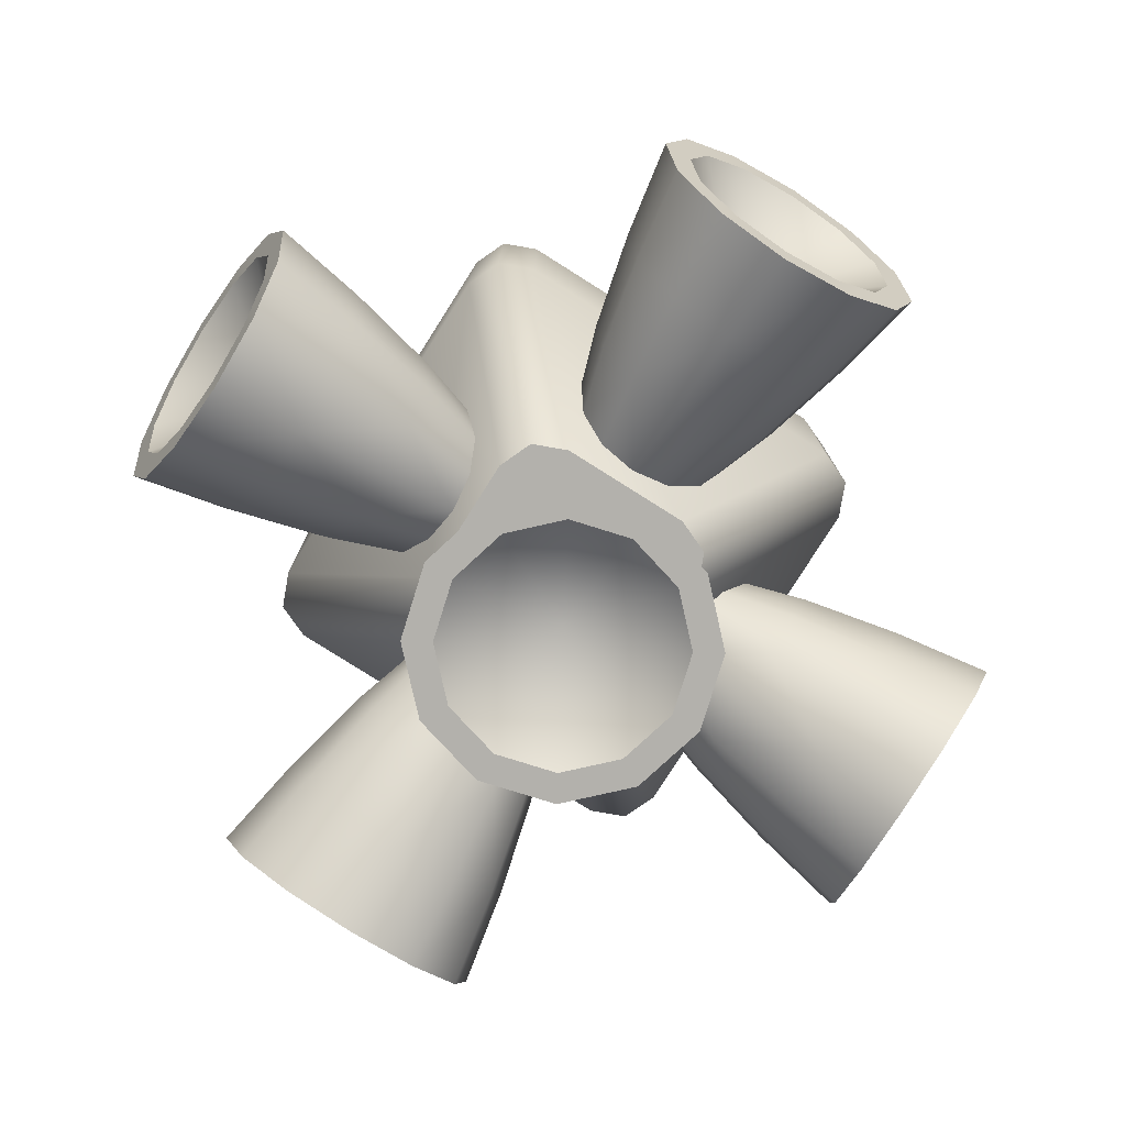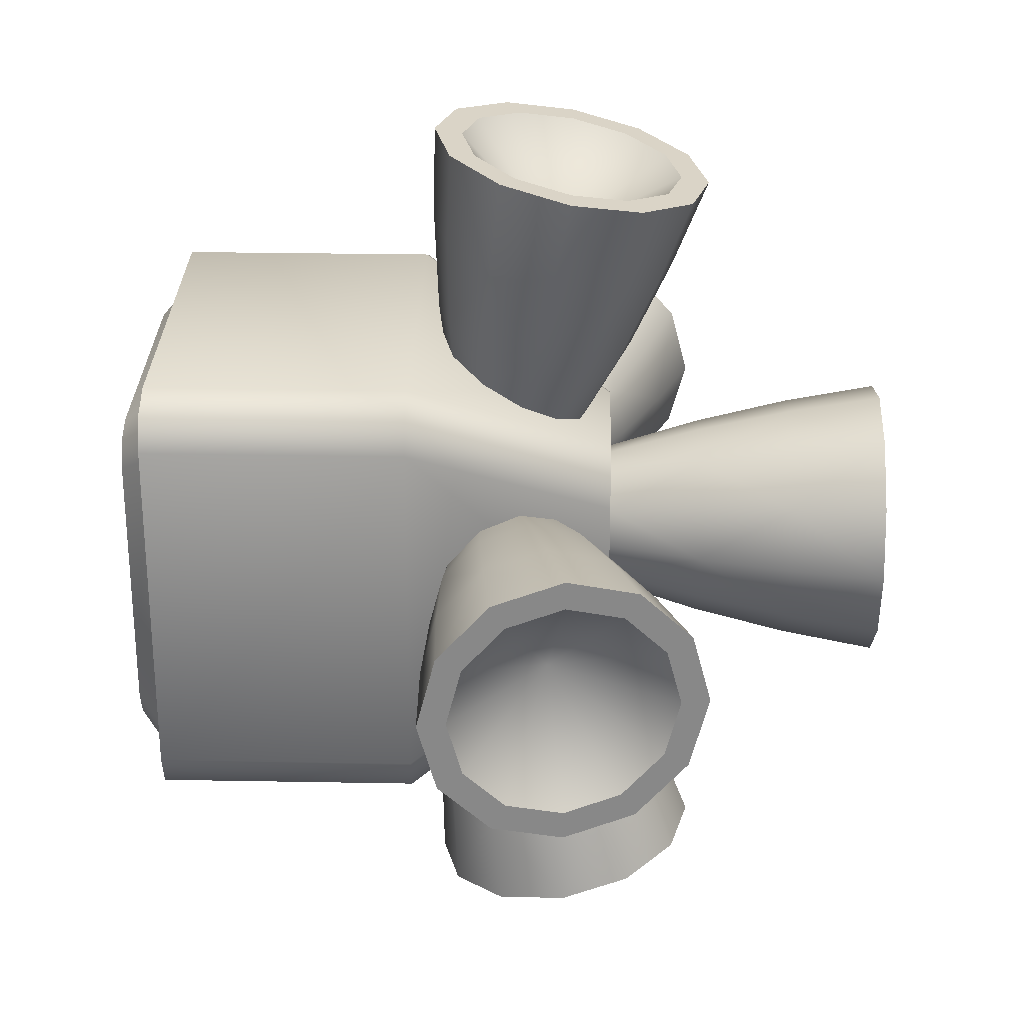
<metadata>
{"format":"obj","ext":"obj","renderer":"f3d","projection":"perspective","resolution":1024,"background":"white","views":[{"elev":-79.1,"azim":-32.3,"up":"+Z"},{"elev":27.7,"azim":91.6,"up":"+Y"}]}
</metadata>
<code>
o Tantares_RCS_1_E
v 0.03125 -3.185e-17 -0.1425
v 0.02706 0.01562 -0.1425
v 0.01563 0.02706 -0.1425
v 4.359e-08 0.03125 -0.1425
v -0.01562 0.02706 -0.1425
v -0.02706 0.01562 -0.1425
v -0.03125 -3.754e-17 -0.1425
v -0.02706 -0.01562 -0.1425
v -0.01562 -0.02706 -0.1425
v 4.359e-08 -0.03125 -0.1425
v 0.01563 -0.02706 -0.1425
v 0.02706 -0.01562 -0.1425
v 0.01949 -0.01125 -0.1008
v 0.01125 -0.01949 -0.1008
v 4.359e-08 -0.0225 -0.1008
v -0.01125 -0.01949 -0.1008
v -0.01949 -0.01125 -0.1008
v -0.0225 -3.674e-17 -0.1008
v -0.01949 0.01125 -0.1008
v -0.01125 0.01949 -0.1008
v 4.359e-08 0.0225 -0.1008
v 0.01125 0.01949 -0.1008
v 0.01949 0.01125 -0.1008
v 0.0225 -3.265e-17 -0.1008
v 0.02382 -0.01375 -0.1217
v 0.01375 -0.02382 -0.1217
v 4.359e-08 -0.0275 -0.1217
v -0.01375 -0.02382 -0.1217
v -0.02382 -0.01375 -0.1217
v -0.0275 -3.72e-17 -0.1217
v -0.02382 0.01375 -0.1217
v -0.01375 0.02382 -0.1217
v 4.359e-08 0.0275 -0.1217
v 0.01375 0.02382 -0.1217
v 0.02382 0.01375 -0.1217
v 0.0275 -3.219e-17 -0.1217
v 0.02165 0.0125 -0.1425
v 0.025 -3.242e-17 -0.1425
v 0.02165 -0.0125 -0.1425
v 0.0125 -0.02165 -0.1425
v 4.359e-08 -0.025 -0.1425
v -0.0125 -0.02165 -0.1425
v -0.02165 -0.0125 -0.1425
v -0.025 -3.697e-17 -0.1425
v -0.02165 0.0125 -0.1425
v -0.0125 0.02165 -0.1425
v 4.359e-08 0.025 -0.1425
v 0.0125 0.02165 -0.1425
v 4.359e-08 -6.245e-17 -0.1225
v 0.008125 -0.01407 -0.08
v 0.01407 -0.008125 -0.08
v 0.01625 -3.321e-17 -0.08
v 0.01407 0.008125 -0.08
v 0.008125 0.01407 -0.08
v 4.359e-08 0.01625 -0.08
v -0.008125 0.01407 -0.08
v -0.01407 0.008125 -0.08
v -0.01625 -3.617e-17 -0.08
v -0.01407 -0.008125 -0.08
v -0.008125 -0.01407 -0.08
v 4.359e-08 -0.01625 -0.08
v -0.05 -0.03933 -0.035
v -0.03933 -0.05 -0.035
v -0.04688 -0.04688 -0.035
v -0.03933 -0.05 0.0225
v -0.04688 -0.04688 0.0225
v -0.05 -0.03933 0.0225
v -0.05 0.03933 -0.035
v -0.04688 0.04688 -0.035
v -0.03933 0.05 -0.035
v -0.05 0.03933 0.0225
v -0.04688 0.04688 0.0225
v -0.03933 0.05 0.0225
v 0.03933 -0.05 -0.035
v 0.04688 -0.04688 -0.035
v 0.05 -0.03933 -0.035
v 0.03933 -0.05 0.0225
v 0.05 -0.03933 0.0225
v 0.04688 -0.04688 0.0225
v 0.05 0.03933 -0.035
v 0.04688 0.04688 -0.035
v 0.03933 0.05 -0.035
v 0.05 0.03933 0.0225
v 0.03933 0.05 0.0225
v 0.04688 0.04688 0.0225
v -0.025 -0.01433 -0.08
v -0.02187 -0.02187 -0.08
v -0.01433 -0.025 -0.08
v -0.01433 0.025 -0.08
v -0.02187 0.02187 -0.08
v -0.025 0.01433 -0.08
v 0.025 0.01433 -0.08
v 0.02187 0.02187 -0.08
v 0.01433 0.025 -0.08
v 0.01433 -0.025 -0.08
v 0.02187 -0.02187 -0.08
v 0.025 -0.01433 -0.08
v -0.03441 -0.04375 0.0225
v 0.03441 -0.04375 0.0225
v 0.04102 -0.04102 0.0225
v 0.04375 -0.03441 0.0225
v 0.04375 0.03441 0.0225
v 0.04102 0.04102 0.0225
v 0.03441 0.04375 0.0225
v -0.03441 0.04375 0.0225
v -0.04102 0.04102 0.0225
v -0.04375 0.03441 0.0225
v -0.04375 -0.03441 0.0225
v -0.04102 -0.04102 0.0225
v -0.0295 -0.0375 0.02875
v 0.0295 -0.0375 0.02875
v 0.03516 -0.03516 0.02875
v 0.0375 -0.0295 0.02875
v 0.0375 0.0295 0.02875
v 0.03516 0.03516 0.02875
v 0.0295 0.0375 0.02875
v -0.0295 0.0375 0.02875
v -0.03516 0.03516 0.02875
v -0.0375 0.0295 0.02875
v -0.0375 -0.0295 0.02875
v -0.03516 -0.03516 0.02875
v -0.03125 -0.09005 -0.07032
v -0.02706 -0.0931 -0.05499
v -0.01562 -0.09533 -0.04377
v 7.594e-17 -0.09615 -0.03967
v 0.01562 -0.09533 -0.04377
v 0.02706 -0.0931 -0.05499
v 0.03125 -0.09005 -0.07032
v 0.02706 -0.087 -0.08564
v 0.01562 -0.08477 -0.09686
v 8.509e-17 -0.08395 -0.101
v -0.01562 -0.08477 -0.09686
v -0.02706 -0.087 -0.08564
v -0.01949 -0.04699 -0.07322
v -0.01125 -0.04538 -0.0813
v 8.922e-17 -0.04479 -0.08426
v 0.01125 -0.04538 -0.0813
v 0.01949 -0.04699 -0.07322
v 0.0225 -0.04918 -0.06219
v 0.01949 -0.05138 -0.05116
v 0.01125 -0.05298 -0.04308
v 8.264e-17 -0.05357 -0.04012
v -0.01125 -0.05298 -0.04308
v -0.01949 -0.05138 -0.05116
v -0.0225 -0.04918 -0.06219
v -0.02382 -0.06693 -0.07974
v -0.01375 -0.06497 -0.08961
v 8.721e-17 -0.06425 -0.09323
v 0.01375 -0.06497 -0.08961
v 0.02382 -0.06693 -0.07974
v 0.0275 -0.06962 -0.06625
v 0.02382 -0.0723 -0.05277
v 0.01375 -0.07426 -0.0429
v 7.916e-17 -0.07498 -0.03928
v -0.01375 -0.07426 -0.0429
v -0.02382 -0.0723 -0.05277
v -0.0275 -0.06962 -0.06625
v -0.02165 -0.09249 -0.05806
v -0.025 -0.09005 -0.07032
v -0.02165 -0.08761 -0.08258
v -0.0125 -0.08583 -0.09155
v 8.477e-17 -0.08517 -0.09484
v 0.0125 -0.08583 -0.09155
v 0.02165 -0.08761 -0.08258
v 0.025 -0.09005 -0.07032
v 0.02165 -0.09249 -0.05806
v 0.0125 -0.09427 -0.04908
v 7.745e-17 -0.09493 -0.0458
v -0.0125 -0.09427 -0.04908
v 8.418e-17 -0.07043 -0.06642
v -0.01817 -0.03632 -0.05963
v -0.01662 -0.04121 -0.05082
v -0.01 -0.04515 -0.04372
v 8.386e-17 -0.04668 -0.04097
v 0.01 -0.04515 -0.04372
v 0.01662 -0.04121 -0.05082
v 0.01817 -0.03632 -0.05963
v 0.01494 -0.03192 -0.06755
v 0.008322 -0.02896 -0.07286
v 9.087e-17 -0.02794 -0.07471
v -0.008322 -0.02896 -0.07286
v -0.01494 -0.03192 -0.06755
v -0.09005 0.03125 -0.07032
v -0.0931 0.02706 -0.05499
v -0.09533 0.01562 -0.04377
v -0.09615 -8.183e-17 -0.03967
v -0.09533 -0.01562 -0.04377
v -0.0931 -0.02706 -0.05499
v -0.09005 -0.03125 -0.07032
v -0.087 -0.02706 -0.08564
v -0.08477 -0.01562 -0.09686
v -0.08395 -9.023e-17 -0.101
v -0.08477 0.01562 -0.09686
v -0.087 0.02706 -0.08564
v -0.04699 0.01949 -0.07322
v -0.04538 0.01125 -0.0813
v -0.04479 -9.197e-17 -0.08426
v -0.04538 -0.01125 -0.0813
v -0.04699 -0.01949 -0.07322
v -0.04918 -0.0225 -0.06219
v -0.05138 -0.01949 -0.05116
v -0.05298 -0.01125 -0.04308
v -0.05357 -8.592e-17 -0.04012
v -0.05298 0.01125 -0.04308
v -0.05138 0.01949 -0.05116
v -0.04918 0.0225 -0.06219
v -0.06693 0.02382 -0.07974
v -0.06497 0.01375 -0.08961
v -0.06425 -9.114e-17 -0.09323
v -0.06497 -0.01375 -0.08961
v -0.06693 -0.02382 -0.07974
v -0.06962 -0.0275 -0.06625
v -0.0723 -0.02382 -0.05277
v -0.07426 -0.01375 -0.0429
v -0.07498 -8.375e-17 -0.03928
v -0.07426 0.01375 -0.0429
v -0.0723 0.02382 -0.05277
v -0.06962 0.0275 -0.06625
v -0.09249 0.02165 -0.05806
v -0.09005 0.025 -0.07032
v -0.08761 0.02165 -0.08258
v -0.08583 0.0125 -0.09155
v -0.08517 -8.999e-17 -0.09484
v -0.08583 -0.0125 -0.09155
v -0.08761 -0.02165 -0.08258
v -0.09005 -0.025 -0.07032
v -0.09249 -0.02165 -0.05806
v -0.09427 -0.0125 -0.04908
v -0.09493 -8.327e-17 -0.0458
v -0.09427 0.0125 -0.04908
v -0.07043 -8.849e-17 -0.06642
v -0.03632 0.01817 -0.05963
v -0.04121 0.01662 -0.05082
v -0.04515 0.01 -0.04372
v -0.04668 -8.672e-17 -0.04097
v -0.04515 -0.01 -0.04372
v -0.04121 -0.01662 -0.05082
v -0.03632 -0.01817 -0.05963
v -0.03192 -0.01494 -0.06755
v -0.02896 -0.008322 -0.07286
v -0.02794 -9.258e-17 -0.07471
v -0.02896 0.008322 -0.07286
v -0.03192 0.01494 -0.06755
v 0.09005 -0.03125 -0.07032
v 0.0931 -0.02706 -0.05499
v 0.09533 -0.01562 -0.04377
v 0.09615 7.005e-17 -0.03967
v 0.09533 0.01562 -0.04377
v 0.0931 0.02706 -0.05499
v 0.09005 0.03125 -0.07032
v 0.087 0.02706 -0.08564
v 0.08477 0.01562 -0.09686
v 0.08395 7.995e-17 -0.101
v 0.08477 -0.01562 -0.09686
v 0.087 -0.02706 -0.08564
v 0.04699 -0.01949 -0.07322
v 0.04538 -0.01125 -0.0813
v 0.04479 8.648e-17 -0.08426
v 0.04538 0.01125 -0.0813
v 0.04699 0.01949 -0.07322
v 0.04918 0.0225 -0.06219
v 0.05138 0.01949 -0.05116
v 0.05298 0.01125 -0.04308
v 0.05357 7.936e-17 -0.04012
v 0.05298 -0.01125 -0.04308
v 0.05138 -0.01949 -0.05116
v 0.04918 -0.0225 -0.06219
v 0.06693 -0.02382 -0.07974
v 0.06497 -0.01375 -0.08961
v 0.06425 8.328e-17 -0.09323
v 0.06497 0.01375 -0.08961
v 0.06693 0.02382 -0.07974
v 0.06962 0.0275 -0.06625
v 0.0723 0.02382 -0.05277
v 0.07426 0.01375 -0.0429
v 0.07498 7.457e-17 -0.03928
v 0.07426 -0.01375 -0.0429
v 0.0723 -0.02382 -0.05277
v 0.06962 -0.0275 -0.06625
v 0.09249 -0.02165 -0.05806
v 0.09005 -0.025 -0.07032
v 0.08761 -0.02165 -0.08258
v 0.08583 -0.0125 -0.09155
v 0.08517 7.956e-17 -0.09484
v 0.08583 0.0125 -0.09155
v 0.08761 0.02165 -0.08258
v 0.09005 0.025 -0.07032
v 0.09249 0.02165 -0.05806
v 0.09427 0.0125 -0.04908
v 0.09493 7.164e-17 -0.0458
v 0.09427 -0.0125 -0.04908
v 0.07043 7.987e-17 -0.06642
v 0.03632 -0.01817 -0.05963
v 0.04121 -0.01662 -0.05082
v 0.04515 -0.01 -0.04372
v 0.04668 8.1e-17 -0.04097
v 0.04515 0.01 -0.04372
v 0.04121 0.01662 -0.05082
v 0.03632 0.01817 -0.05963
v 0.03192 0.01494 -0.06755
v 0.02896 0.008322 -0.07286
v 0.02794 8.916e-17 -0.07471
v 0.02896 -0.008322 -0.07286
v 0.03192 -0.01494 -0.06755
v 0.03125 0.09005 -0.07032
v 0.02706 0.0931 -0.05499
v 0.01562 0.09533 -0.04377
v -8.771e-17 0.09615 -0.03967
v -0.01562 0.09533 -0.04377
v -0.02706 0.0931 -0.05499
v -0.03125 0.09005 -0.07032
v -0.02706 0.087 -0.08564
v -0.01562 0.08477 -0.09686
v -9.537e-17 0.08395 -0.101
v 0.01562 0.08477 -0.09686
v 0.02706 0.087 -0.08564
v 0.01949 0.04699 -0.07322
v 0.01125 0.04538 -0.0813
v -9.471e-17 0.04479 -0.08426
v -0.01125 0.04538 -0.0813
v -0.01949 0.04699 -0.07322
v -0.0225 0.04918 -0.06219
v -0.01949 0.05138 -0.05116
v -0.01125 0.05298 -0.04308
v -8.92e-17 0.05357 -0.04012
v 0.01125 0.05298 -0.04308
v 0.01949 0.05138 -0.05116
v 0.0225 0.04918 -0.06219
v 0.02382 0.06693 -0.07974
v 0.01375 0.06497 -0.08961
v -9.508e-17 0.06425 -0.09323
v -0.01375 0.06497 -0.08961
v -0.02382 0.06693 -0.07974
v -0.0275 0.06962 -0.06625
v -0.02382 0.0723 -0.05277
v -0.01375 0.07426 -0.0429
v -8.834e-17 0.07498 -0.03928
v 0.01375 0.07426 -0.0429
v 0.02382 0.0723 -0.05277
v 0.0275 0.06962 -0.06625
v 0.02165 0.09249 -0.05806
v 0.025 0.09005 -0.07032
v 0.02165 0.08761 -0.08258
v 0.0125 0.08583 -0.09155
v -9.52e-17 0.08517 -0.09484
v -0.0125 0.08583 -0.09155
v -0.02165 0.08761 -0.08258
v -0.025 0.09005 -0.07032
v -0.02165 0.09249 -0.05806
v -0.0125 0.09427 -0.04908
v -8.908e-17 0.09493 -0.0458
v 0.0125 0.09427 -0.04908
v -9.281e-17 0.07043 -0.06642
v 0.01817 0.03632 -0.05963
v 0.01662 0.04121 -0.05082
v 0.01 0.04515 -0.04372
v -8.958e-17 0.04668 -0.04097
v -0.01 0.04515 -0.04372
v -0.01662 0.04121 -0.05082
v -0.01817 0.03632 -0.05963
v -0.01494 0.03192 -0.06755
v -0.008322 0.02896 -0.07286
v -9.429e-17 0.02794 -0.07471
v 0.008322 0.02896 -0.07286
v 0.01494 0.03192 -0.06755
g Tantares_RCS_1_E_Tantares_RCS_1_E_auv
f 1 25 12
f 1 35 36
f 2 35 1
f 3 33 34
f 3 35 2
f 4 33 3
f 5 31 32
f 5 33 4
f 6 31 5
f 7 29 30
f 7 31 6
f 8 29 7
f 9 27 28
f 9 29 8
f 10 27 9
f 11 25 26
f 11 27 10
f 12 25 11
f 13 25 24
f 13 51 14
f 14 25 13
f 14 27 26
f 14 61 15
f 15 27 14
f 15 61 16
f 16 27 15
f 16 29 28
f 16 59 17
f 17 29 16
f 17 59 18
f 18 29 17
f 18 31 30
f 18 57 19
f 19 31 18
f 19 57 20
f 20 31 19
f 20 33 32
f 20 55 21
f 21 33 20
f 21 55 22
f 22 33 21
f 22 35 34
f 22 53 23
f 23 35 22
f 23 53 24
f 24 25 36
f 24 35 23
f 24 51 13
f 26 25 14
f 26 27 11
f 28 27 16
f 28 29 9
f 30 29 18
f 30 31 7
f 32 31 20
f 32 33 5
f 34 33 22
f 34 35 3
f 36 25 1
f 36 35 24
f 37 49 48
f 38 49 37
f 39 49 38
f 40 49 39
f 41 49 40
f 42 49 41
f 43 49 42
f 44 49 43
f 45 49 44
f 46 49 45
f 47 49 46
f 48 49 47
f 50 14 51
f 50 61 14
f 51 24 52
f 52 24 53
f 53 22 54
f 54 22 55
f 55 20 56
f 56 20 57
f 57 18 58
f 58 18 59
f 59 16 60
f 60 16 61
f 65 98 66
f 66 108 67
f 67 108 71
f 71 106 72
f 72 106 73
f 73 104 84
f 77 98 65
f 78 100 79
f 79 100 77
f 83 102 78
f 84 104 85
f 85 102 83
f 86 96 87
f 88 87 95
f 89 93 90
f 90 92 91
f 91 97 86
f 92 90 93
f 94 93 89
f 95 87 96
f 96 86 97
f 97 91 92
f 98 77 99
f 99 77 100
f 100 78 101
f 101 78 102
f 102 85 103
f 103 85 104
f 104 73 105
f 105 73 106
f 106 71 107
f 107 71 108
f 108 66 109
f 109 66 98
f 111 112 110
f 113 110 112
f 113 120 110
f 114 116 119
f 114 120 113
f 115 116 114
f 117 118 116
f 119 116 118
f 120 114 119
f 121 110 120
f 158 170 169
f 159 170 158
f 160 170 159
f 161 170 160
f 162 170 161
f 163 170 162
f 164 170 163
f 165 170 164
f 166 170 165
f 167 170 166
f 168 170 167
f 169 170 168
f 219 231 230
f 220 231 219
f 221 231 220
f 222 231 221
f 223 231 222
f 224 231 223
f 225 231 224
f 226 231 225
f 227 231 226
f 228 231 227
f 229 231 228
f 230 231 229
f 244 280 245
f 245 280 246
f 246 290 247
f 247 290 248
f 248 288 249
f 249 288 250
f 250 286 251
f 251 286 252
f 252 284 253
f 253 284 254
f 254 282 255
f 255 282 244
f 280 244 281
f 281 244 282
f 282 254 283
f 283 254 284
f 284 252 285
f 285 252 286
f 286 250 287
f 287 250 288
f 288 248 289
f 289 248 290
f 290 246 291
f 291 246 280
f 341 353 352
f 342 353 341
f 343 353 342
f 344 353 343
f 345 353 344
f 346 353 345
f 347 353 346
f 348 353 347
f 349 353 348
f 350 353 349
f 351 353 350
f 352 353 351
f 1 37 2
f 2 37 3
f 3 47 4
f 4 47 5
f 5 45 6
f 6 45 7
f 7 43 8
f 8 43 9
f 9 41 10
f 10 41 11
f 11 39 12
f 12 39 1
f 37 1 38
f 38 1 39
f 39 11 40
f 40 11 41
f 41 9 42
f 42 9 43
f 43 7 44
f 44 7 45
f 45 5 46
f 46 5 47
f 47 3 48
f 48 3 37
f 62 66 67
f 62 71 68
f 62 87 64
f 63 66 64
f 63 87 88
f 63 95 74
f 64 66 62
f 64 87 63
f 65 63 77
f 65 66 63
f 68 71 69
f 68 91 62
f 69 71 72
f 69 73 70
f 69 89 90
f 69 91 68
f 70 73 82
f 70 89 69
f 71 62 67
f 72 73 69
f 74 77 63
f 74 95 75
f 75 77 74
f 75 78 79
f 75 95 96
f 75 97 76
f 76 78 75
f 76 97 80
f 78 80 83
f 79 77 75
f 80 78 76
f 80 93 81
f 81 85 80
f 81 93 82
f 82 85 81
f 82 89 70
f 83 80 85
f 84 82 73
f 85 82 84
f 86 62 91
f 87 62 86
f 89 82 94
f 91 69 90
f 92 80 97
f 92 93 80
f 94 82 93
f 95 63 88
f 97 75 96
f 98 121 109
f 99 111 98
f 100 111 99
f 101 113 100
f 102 113 101
f 103 115 102
f 104 115 103
f 105 117 104
f 106 117 105
f 107 119 106
f 108 119 107
f 109 121 108
f 110 98 111
f 110 121 98
f 111 100 112
f 112 100 113
f 113 102 114
f 114 102 115
f 115 104 116
f 116 104 117
f 117 106 118
f 118 106 119
f 119 108 120
f 120 108 121
f 122 158 123
f 123 158 124
f 124 168 125
f 125 168 126
f 126 166 127
f 127 166 128
f 128 164 129
f 129 164 130
f 130 162 131
f 131 162 132
f 132 160 133
f 133 160 122
f 158 122 159
f 159 122 160
f 160 132 161
f 161 132 162
f 162 130 163
f 163 130 164
f 164 128 165
f 165 128 166
f 166 126 167
f 167 126 168
f 168 124 169
f 169 124 158
f 183 219 184
f 184 219 185
f 185 229 186
f 186 229 187
f 187 227 188
f 188 227 189
f 189 225 190
f 190 225 191
f 191 223 192
f 192 223 193
f 193 221 194
f 194 221 183
f 219 183 220
f 220 183 221
f 221 193 222
f 222 193 223
f 223 191 224
f 224 191 225
f 225 189 226
f 226 189 227
f 227 187 228
f 228 187 229
f 229 185 230
f 230 185 219
f 244 268 255
f 244 278 279
f 245 278 244
f 246 276 277
f 246 278 245
f 247 276 246
f 248 274 275
f 248 276 247
f 249 274 248
f 250 272 273
f 250 274 249
f 251 272 250
f 252 270 271
f 252 272 251
f 253 270 252
f 254 268 269
f 254 270 253
f 255 268 254
f 256 267 304
f 256 268 267
f 257 268 256
f 257 270 269
f 257 304 303
f 258 257 302
f 258 270 257
f 259 270 258
f 259 272 271
f 259 302 301
f 260 259 300
f 260 272 259
f 261 272 260
f 261 274 273
f 261 300 299
f 262 261 298
f 262 274 261
f 263 274 262
f 263 276 275
f 263 298 297
f 264 263 296
f 264 276 263
f 265 276 264
f 265 278 277
f 265 296 295
f 266 265 294
f 266 278 265
f 267 268 279
f 267 278 266
f 267 294 293
f 269 268 257
f 269 270 254
f 271 270 259
f 271 272 252
f 273 272 261
f 273 274 250
f 275 274 263
f 275 276 248
f 277 276 265
f 277 278 246
f 279 268 244
f 279 278 267
f 280 292 291
f 281 292 280
f 282 292 281
f 283 292 282
f 284 292 283
f 285 292 284
f 286 292 285
f 287 292 286
f 288 292 287
f 289 292 288
f 290 292 289
f 291 292 290
f 293 304 267
f 294 267 266
f 295 294 265
f 296 265 264
f 297 296 263
f 298 263 262
f 299 298 261
f 300 261 260
f 301 300 259
f 302 259 258
f 303 302 257
f 304 257 256
f 305 329 316
f 305 339 340
f 306 339 305
f 307 337 338
f 307 339 306
f 308 337 307
f 309 335 336
f 309 337 308
f 310 335 309
f 311 333 334
f 311 335 310
f 312 333 311
f 313 331 332
f 313 333 312
f 314 331 313
f 315 329 330
f 315 331 314
f 316 329 315
f 317 328 365
f 317 329 328
f 318 329 317
f 318 331 330
f 318 365 364
f 319 318 363
f 319 331 318
f 320 331 319
f 320 333 332
f 320 363 362
f 321 320 361
f 321 333 320
f 322 333 321
f 322 335 334
f 322 361 360
f 323 322 359
f 323 335 322
f 324 335 323
f 324 337 336
f 324 359 358
f 325 324 357
f 325 337 324
f 326 337 325
f 326 339 338
f 326 357 356
f 327 326 355
f 327 339 326
f 328 329 340
f 328 339 327
f 328 355 354
f 330 329 318
f 330 331 315
f 332 331 320
f 332 333 313
f 334 333 322
f 334 335 311
f 336 335 324
f 336 337 309
f 338 337 326
f 338 339 307
f 340 329 305
f 340 339 328
f 354 365 328
f 355 328 327
f 356 355 326
f 357 326 325
f 358 357 324
f 359 324 323
f 360 359 322
f 361 322 321
f 362 361 320
f 363 320 319
f 364 363 318
f 365 318 317
f 122 146 133
f 122 156 157
f 123 156 122
f 124 154 155
f 124 156 123
f 125 154 124
f 126 152 153
f 126 154 125
f 127 152 126
f 128 150 151
f 128 152 127
f 129 150 128
f 130 148 149
f 130 150 129
f 131 148 130
f 132 146 147
f 132 148 131
f 133 146 132
f 134 145 182
f 134 146 145
f 135 146 134
f 135 148 147
f 135 182 181
f 136 135 180
f 136 148 135
f 137 148 136
f 137 150 149
f 137 180 179
f 138 137 178
f 138 150 137
f 139 150 138
f 139 152 151
f 139 178 177
f 140 139 176
f 140 152 139
f 141 152 140
f 141 154 153
f 141 176 175
f 142 141 174
f 142 154 141
f 143 154 142
f 143 156 155
f 143 174 173
f 144 143 172
f 144 156 143
f 145 146 157
f 145 156 144
f 145 172 171
f 147 146 135
f 147 148 132
f 149 148 137
f 149 150 130
f 151 150 139
f 151 152 128
f 153 152 141
f 153 154 126
f 155 154 143
f 155 156 124
f 157 146 122
f 157 156 145
f 171 182 145
f 172 145 144
f 173 172 143
f 174 143 142
f 175 174 141
f 176 141 140
f 177 176 139
f 178 139 138
f 179 178 137
f 180 137 136
f 181 180 135
f 182 135 134
f 183 207 194
f 183 217 218
f 184 217 183
f 185 215 216
f 185 217 184
f 186 215 185
f 187 213 214
f 187 215 186
f 188 213 187
f 189 211 212
f 189 213 188
f 190 211 189
f 191 209 210
f 191 211 190
f 192 209 191
f 193 207 208
f 193 209 192
f 194 207 193
f 195 206 243
f 195 207 206
f 196 207 195
f 196 209 208
f 196 243 242
f 197 196 241
f 197 209 196
f 198 209 197
f 198 211 210
f 198 241 240
f 199 198 239
f 199 211 198
f 200 211 199
f 200 213 212
f 200 239 238
f 201 200 237
f 201 213 200
f 202 213 201
f 202 215 214
f 202 237 236
f 203 202 235
f 203 215 202
f 204 215 203
f 204 217 216
f 204 235 234
f 205 204 233
f 205 217 204
f 206 207 218
f 206 217 205
f 206 233 232
f 208 207 196
f 208 209 193
f 210 209 198
f 210 211 191
f 212 211 200
f 212 213 189
f 214 213 202
f 214 215 187
f 216 215 204
f 216 217 185
f 218 207 183
f 218 217 206
f 232 243 206
f 233 206 205
f 234 233 204
f 235 204 203
f 236 235 202
f 237 202 201
f 238 237 200
f 239 200 199
f 240 239 198
f 241 198 197
f 242 241 196
f 243 196 195
f 305 341 306
f 306 341 307
f 307 351 308
f 308 351 309
f 309 349 310
f 310 349 311
f 311 347 312
f 312 347 313
f 313 345 314
f 314 345 315
f 315 343 316
f 316 343 305
f 341 305 342
f 342 305 343
f 343 315 344
f 344 315 345
f 345 313 346
f 346 313 347
f 347 311 348
f 348 311 349
f 349 309 350
f 350 309 351
f 351 307 352
f 352 307 341

</code>
